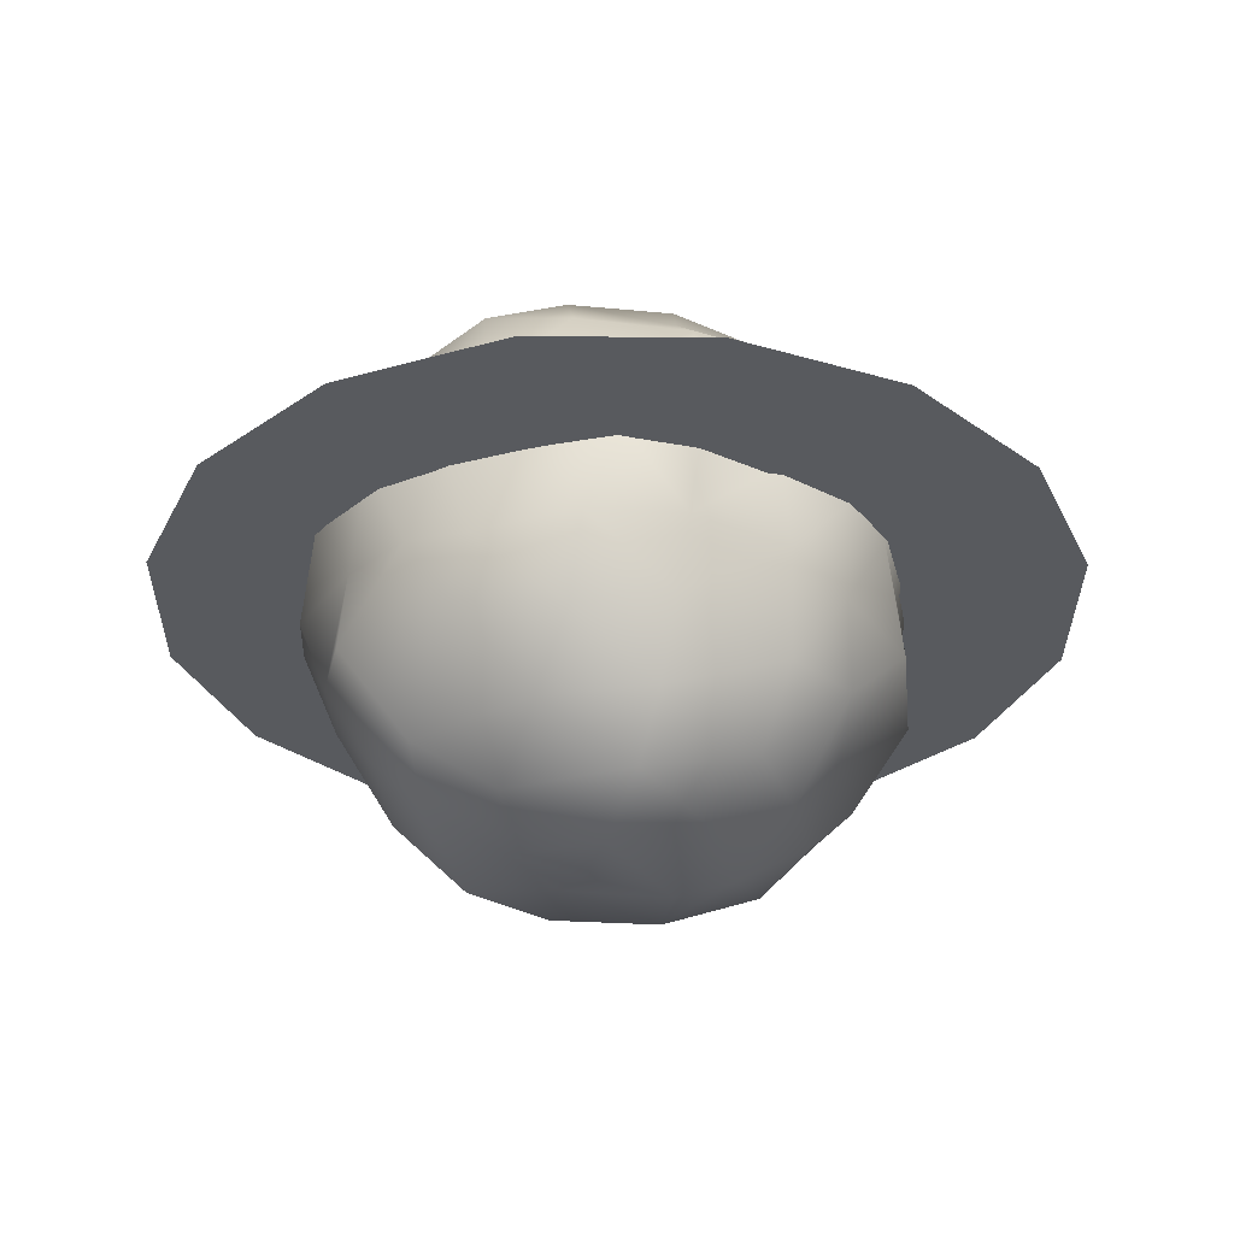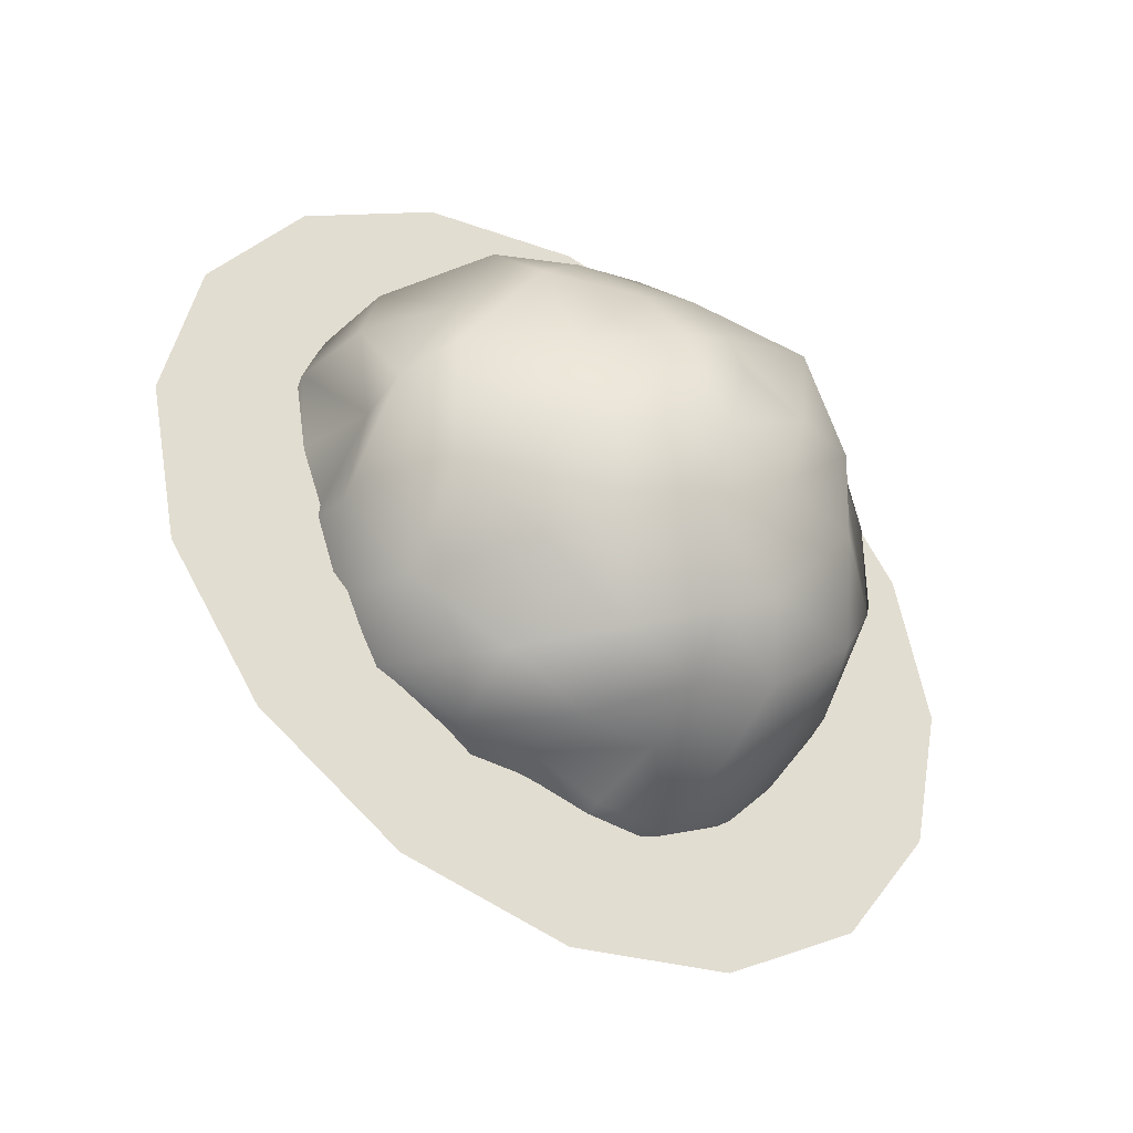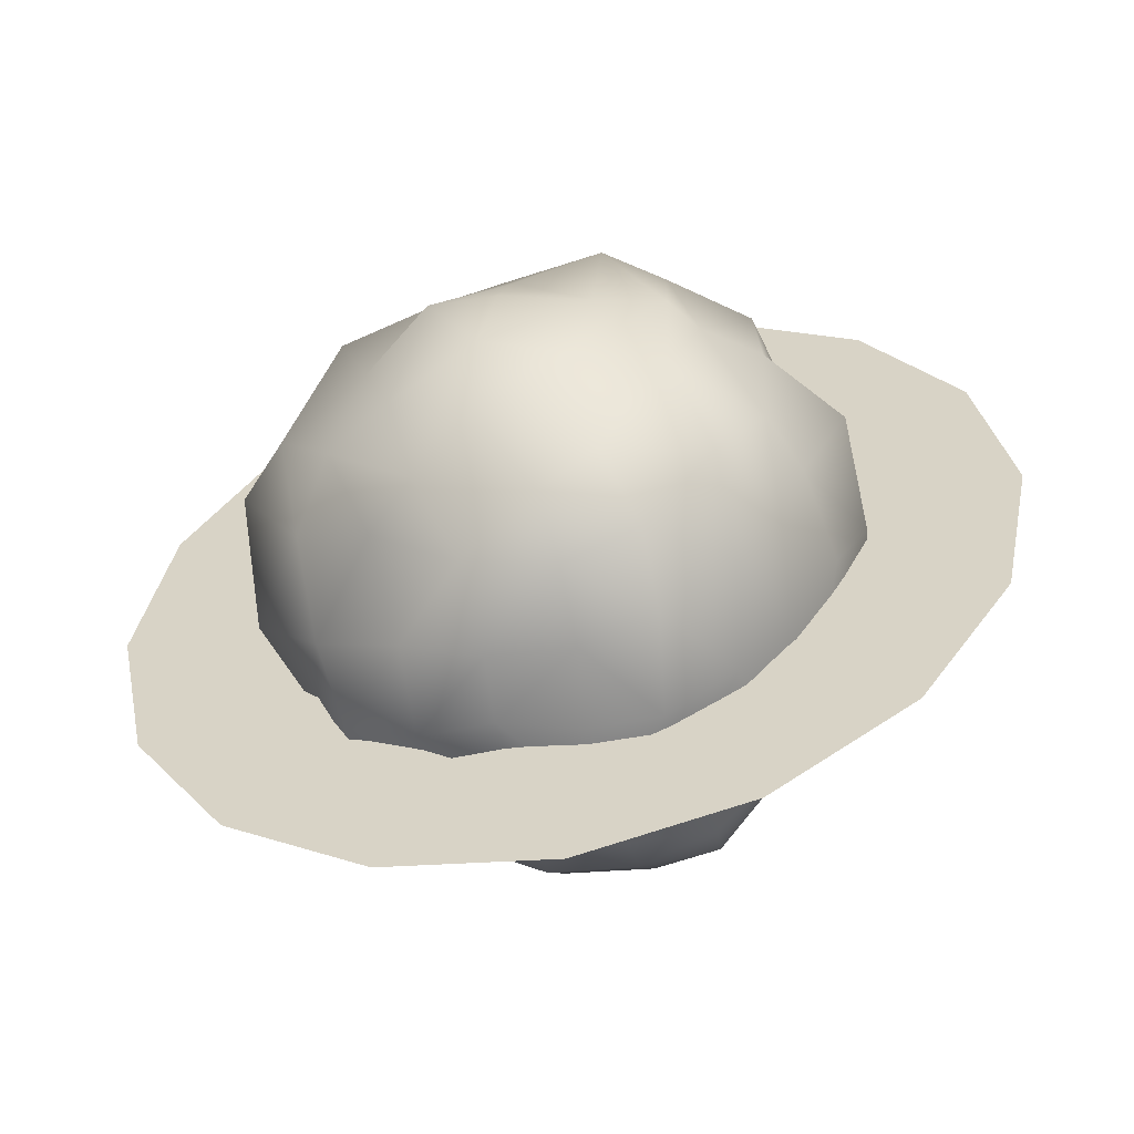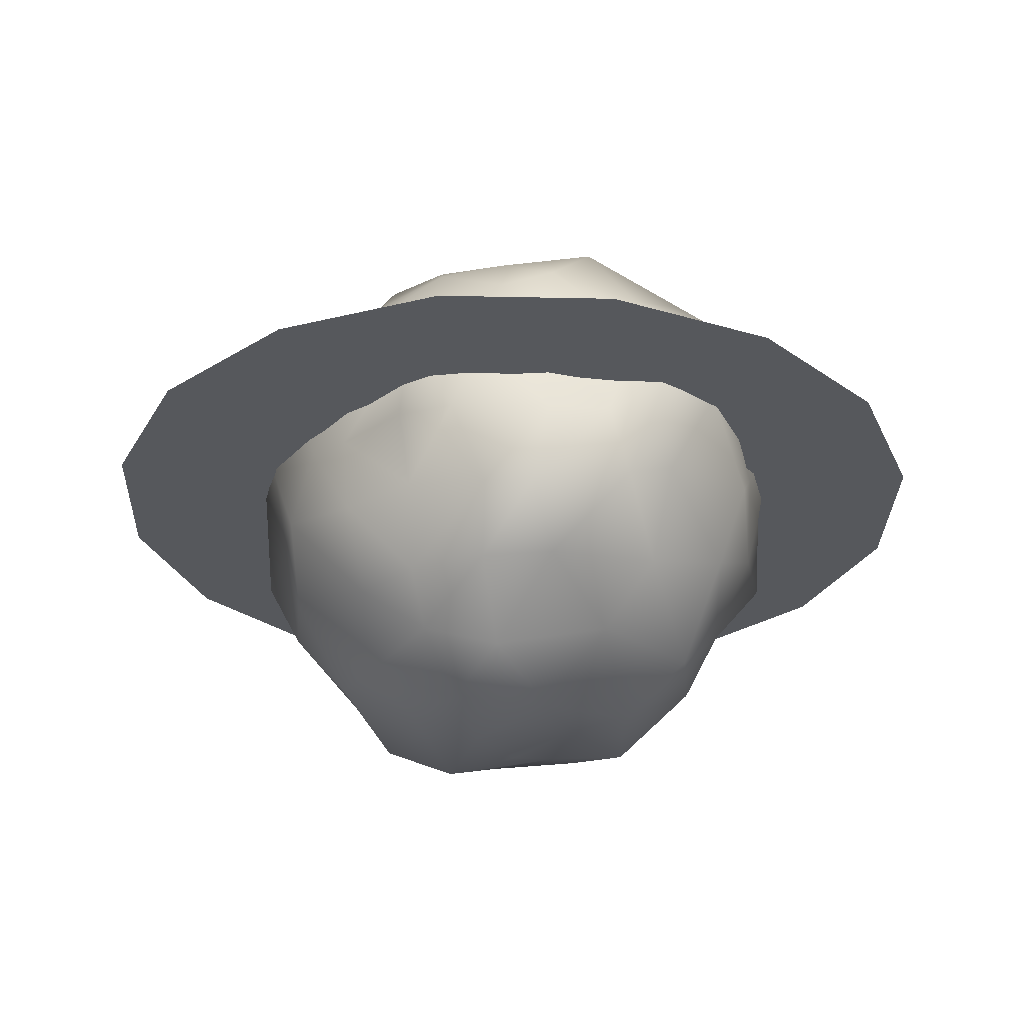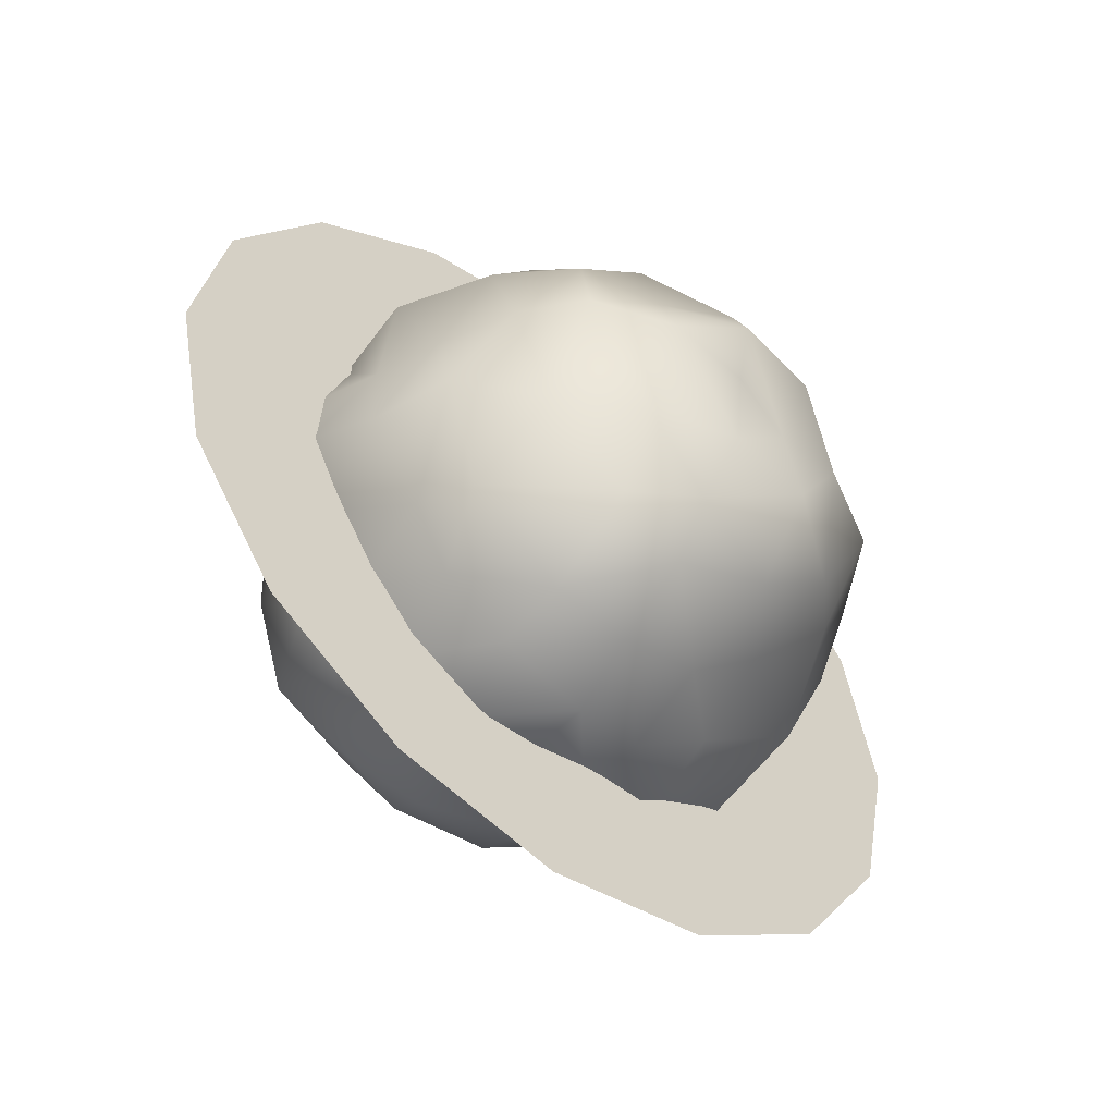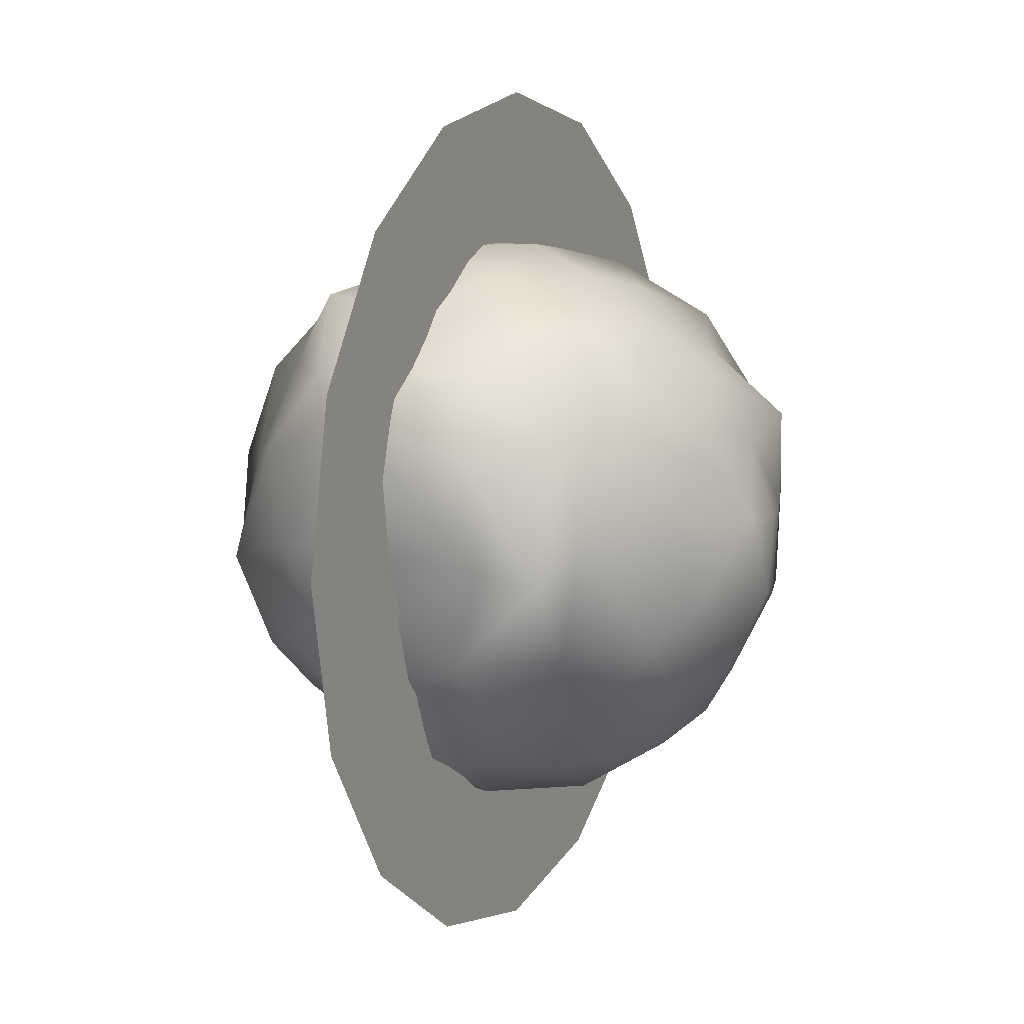
<metadata>
{"format":"obj","ext":"obj","renderer":"f3d","projection":"perspective","resolution":1024,"background":"white","views":[{"elev":-31.1,"azim":78.4,"up":"+Z"},{"elev":-41.9,"azim":-32.6,"up":"+Y"},{"elev":-56.1,"azim":12.9,"up":"+Y"},{"elev":-28.3,"azim":-148.1,"up":"+Z"},{"elev":-53.3,"azim":139.9,"up":"+Y"},{"elev":9.4,"azim":-64.9,"up":"+Y"}]}
</metadata>
<code>
v 3.27 -10.44 0.5771
v 1.09 -9.62 3.168
v 0.6872 -10.31 0.5726
v 3.746 -9.104 3.545
v 5.702 -9.148 0.8407
v 6.267 -7.266 3.719
v 7.48 -7.035 0.7056
v 7.787 -5.813 3.46
v 9.221 -4.292 0.9297
v 8.7 -2.662 3.527
v 10.31 -1.936 0.3019
v 10.28 0.3019 3.387
v 10.25 0.5805 0.5805
v 9.099 3.387 0.3861
v 9.325 0.3861 -1.936
v 9.339 3.539 -2.789
v 8.615 0.1354 -4.292
v 7.53 3.943 -5.668
v 7.555 -0.1951 -7.035
v 5.592 3.397 -8.047
v 6.162 -0.5957 -9.148
v 3.141 2.147 -9.249
v 3.532 -1.074 -10.44
v 0.4633 1.744 -10.63
v 0.6966 -1.252 -10.31
v -1.791 -1.534 -9.64
v 0.3623 -3.579 -9.62
v -2.255 -4.499 -9.781
v 1.116 -6.442 -8.643
v -2.396 -6.93 -7.595
v 0.8467 -8.068 -7.097
v -1.855 -9.014 -4.672
v 1.009 -9.726 -4.675
v -1.793 -10.23 -1.917
v 0.6925 -10.63 -2.155
v -2.053 -9.64 0.9084
v 0.6872 -10.31 0.5726
v -2.053 -9.64 0.9084
v 0.6872 -10.31 0.5726
v -1.75 -9.816 3.58
v 1.092 -8.643 5.609
v -1.986 -8.204 6.122
v 0.7827 -7.097 7.446
v -3.159 -5.505 7.77
v -0.9277 -4.675 9.169
v -3.798 -2.382 8.798
v -0.5342 -2.155 10.25
v -2.282 0.9084 10.23
v 0.07879 0.5726 10.25
v 0.3187 3.168 9.238
v 3.041 0.5771 9.426
v 3.366 3.89 9.331
v 5.383 0.8407 8.663
v 5.227 4.418 7.577
v 6.244 0.7056 7.508
v 7.781 4.157 5.599
v 8.038 0.9297 5.992
v 8.345 3.897 3.109
v -4.581 -9.629 0.9102
v -4.527 -8.4 3.609
v -4.953 -5.819 6.199
v -6.005 -3.242 7.888
v -4.901 0.9102 8.182
v -2.532 4.176 8.503
v -0.1533 5.609 8.085
v 2.141 6.423 6.863
v 4.973 7.319 5.703
v 6.277 6.494 3.21
v 7.921 5.992 0.1354
v -7.062 -8.127 0.6522
v -7.578 -6.272 2.825
v -7.721 -3.679 5.324
v -8.299 0.6522 6.415
v -6.04 3.963 7.786
v -3.811 6.802 6.511
v -1.392 7.446 6.475
v 0.9667 8.57 4.699
v 4.222 9.271 2.403
v 6.316 7.508 -0.1951
v 6.699 6.057 -2.742
v -8.59 -4.941 -0.7731
v -9.879 -3.85 2.241
v -9.774 -0.7731 5.342
v -7.843 3.527 5.295
v -6.292 7.188 5.083
v -4.777 8.334 4.418
v -1.73 9.169 3.841
v 1.041 9.937 1.425
v 3.581 8.663 -0.5957
v 4.56 8.554 -3.34
v 5.717 6.352 -5.562
v -9.557 -2.345 -0.4452
v -9.582 -0.4452 2.978
v -10.23 2.709 3.297
v -9.088 6.036 2.28
v -6.572 8.137 1.284
v -4.456 9.225 1.325
v -1.841 10.25 1.744
v 1.56 9.426 -1.074
v 1.16 9.61 -4.072
v 2.309 6.846 -6.095
v 3.257 5.043 -8.502
v -10.32 0.06566 0.06566
v -10.77 2.978 0.2655
v -9.891 5.342 -0.1277
v -8.227 6.415 -1.16
v -6.702 8.182 -1.442
v -3.763 10.23 -1.534
v -1.503 10.25 -1.252
v 9.569 -3.02 -2.371
v 7.747 -6.251 -2.493
v 6.117 -7.983 -2.025
v 3.704 -9.431 -1.952
v 0.6872 -10.31 0.5726
v -4.581 -9.629 0.9102
v -4.677 -7.993 -2.134
v -7.062 -8.127 0.6522
v -7.618 -6.478 -3.128
v -8.59 -4.941 -0.7731
v -9.01 -2.928 -3.657
v -9.557 -2.345 -0.4452
v -10.54 0.2655 -2.345
v -10.32 0.06566 0.06566
v -10.77 2.978 0.2655
v -4.259 -6.886 -5.066
v -6.898 -4.048 -5.943
v -9.196 -0.1277 -4.941
v -9.24 3.631 -2.602
v -9.891 5.342 -0.1277
v -5.168 -4.711 -7.736
v -6.988 -1.16 -8.127
v -8.094 3.157 -5.972
v -8.666 5.83 -3.672
v -8.227 6.415 -1.16
v -4.122 -1.442 -9.629
v -5.675 2.494 -7.838
v -5.548 6.122 -6.182
v -6.234 8.544 -4.459
v -6.702 8.182 -1.442
v -2.757 2.06 -10.08
v -2.696 5.378 -8.854
v -3.434 7.524 -6.376
v -4.337 8.807 -4.171
v -3.763 10.23 -1.534
v 0.1624 3.841 -9.726
v -0.2342 6.475 -8.068
v -0.7148 8.085 -6.442
v -1.289 9.238 -3.579
v -1.503 10.25 -1.252
v 2.1 -2.669 9.522
v 2.794 -5.884 7.736
v 3.757 -7.968 5.997
v 8.726 -3.262 -5.245
v 7.006 -6.655 -4.488
v 3.888 -9.691 -4.797
v -1.503 10.25 -1.252
v 5.262 -2.787 8.574
v 6.312 -5.689 6.777
v 6.099 -3.809 -7.05
v 3.557 -7.264 -7.629
v 7.904 -3.048 6.022
v 3.643 -4.411 -9.057
v -1.503 10.25 -1.252
g polygon0
f 1 2 3
f 1 4 2
f 5 4 1
f 5 6 4
f 7 6 5
f 7 8 6
f 9 8 7
f 9 10 8
f 11 10 9
f 11 12 10
f 13 12 11
f 13 14 12
f 15 14 13
f 15 16 14
f 17 16 15
f 17 18 16
f 19 18 17
f 19 20 18
f 21 20 19
f 21 22 20
f 23 22 21
f 23 24 22
f 25 24 23
f 25 26 24
f 27 26 25
f 27 28 26
f 29 28 27
f 29 30 28
f 31 30 29
f 31 32 30
f 33 32 31
f 33 34 32
f 35 34 33
f 35 36 34
f 37 36 35
f 2 38 39
f 2 40 38
f 41 40 2
f 41 42 40
f 43 42 41
f 43 44 42
f 45 44 43
f 45 46 44
f 47 46 45
f 47 48 46
f 49 48 47
f 49 50 48
f 51 50 49
f 51 52 50
f 53 52 51
f 53 54 52
f 55 54 53
f 55 56 54
f 57 56 55
f 57 58 56
f 12 58 57
f 12 14 58
f 40 59 38
f 40 60 59
f 42 60 40
f 42 61 60
f 44 61 42
f 44 62 61
f 46 62 44
f 46 63 62
f 48 63 46
f 48 64 63
f 50 64 48
f 50 65 64
f 52 65 50
f 52 66 65
f 54 66 52
f 54 67 66
f 56 67 54
f 56 68 67
f 58 68 56
f 58 69 68
f 14 69 58
f 14 16 69
f 60 70 59
f 60 71 70
f 61 71 60
f 61 72 71
f 62 72 61
f 62 73 72
f 63 73 62
f 63 74 73
f 64 74 63
f 64 75 74
f 65 75 64
f 65 76 75
f 66 76 65
f 66 77 76
f 67 77 66
f 67 78 77
f 68 78 67
f 68 79 78
f 69 79 68
f 69 80 79
f 16 80 69
f 16 18 80
f 71 81 70
f 71 82 81
f 72 82 71
f 72 83 82
f 73 83 72
f 73 84 83
f 74 84 73
f 74 85 84
f 75 85 74
f 75 86 85
f 76 86 75
f 76 87 86
f 77 87 76
f 77 88 87
f 78 88 77
f 78 89 88
f 79 89 78
f 79 90 89
f 80 90 79
f 80 91 90
f 18 91 80
f 18 20 91
f 82 92 81
f 82 93 92
f 83 93 82
f 83 94 93
f 84 94 83
f 84 95 94
f 85 95 84
f 85 96 95
f 86 96 85
f 86 97 96
f 87 97 86
f 87 98 97
f 88 98 87
f 88 99 98
f 89 99 88
f 89 100 99
f 90 100 89
f 90 101 100
f 91 101 90
f 91 102 101
f 20 102 91
f 20 22 102
f 93 103 92
f 93 104 103
f 94 104 93
f 94 105 104
f 95 105 94
f 95 106 105
f 96 106 95
f 96 107 106
f 97 107 96
f 97 108 107
f 98 108 97
f 98 109 108
f 11 15 13
f 11 110 15
f 9 110 11
f 9 111 110
f 7 111 9
f 7 112 111
f 5 112 7
f 5 113 112
f 1 113 5
f 1 35 113
f 114 35 1
f 115 34 36
f 115 116 34
f 117 116 115
f 117 118 116
f 119 118 117
f 119 120 118
f 121 120 119
f 121 122 120
f 123 122 121
f 123 124 122
f 116 32 34
f 116 125 32
f 118 125 116
f 118 126 125
f 120 126 118
f 120 127 126
f 122 127 120
f 122 128 127
f 124 128 122
f 124 129 128
f 125 30 32
f 125 130 30
f 126 130 125
f 126 131 130
f 127 131 126
f 127 132 131
f 128 132 127
f 128 133 132
f 129 133 128
f 129 134 133
f 130 28 30
f 130 135 28
f 131 135 130
f 131 136 135
f 132 136 131
f 132 137 136
f 133 137 132
f 133 138 137
f 134 138 133
f 134 139 138
f 135 26 28
f 135 140 26
f 136 140 135
f 136 141 140
f 137 141 136
f 137 142 141
f 138 142 137
f 138 143 142
f 139 143 138
f 139 144 143
f 140 24 26
f 140 145 24
f 141 145 140
f 141 146 145
f 142 146 141
f 142 147 146
f 143 147 142
f 143 148 147
f 144 148 143
f 144 149 148
f 47 51 49
f 47 150 51
f 45 150 47
f 45 151 150
f 43 151 45
f 43 152 151
f 41 152 43
f 41 4 152
f 2 4 41
f 110 17 15
f 110 153 17
f 111 153 110
f 111 154 153
f 112 154 111
f 112 155 154
f 113 155 112
f 113 33 155
f 35 33 113
f 145 22 24
f 145 102 22
f 146 102 145
f 146 101 102
f 147 101 146
f 147 100 101
f 148 100 147
f 148 99 100
f 156 99 148
f 150 53 51
f 150 157 53
f 151 157 150
f 151 158 157
f 152 158 151
f 152 6 158
f 4 6 152
f 153 19 17
f 153 159 19
f 154 159 153
f 154 160 159
f 155 160 154
f 155 31 160
f 33 31 155
f 157 55 53
f 157 161 55
f 158 161 157
f 158 8 161
f 6 8 158
f 159 21 19
f 159 162 21
f 160 162 159
f 160 29 162
f 31 29 160
f 161 57 55
f 161 10 57
f 8 10 161
f 162 23 21
f 162 27 23
f 29 27 162
f 10 12 57
f 27 25 23
f 163 98 99
v 7.509 0 0
v 9.239 3.827 0
v 6.937 2.874 0
v 10 0 0
v 6.937 -2.874 0
v 9.239 -3.827 0
v 5.31 -5.31 0
v 7.071 -7.071 0
v 2.874 -6.937 0
v 3.827 -9.239 0
v -1e-06 -7.509 0
v -2e-06 -10 0
v -2.874 -6.937 0
v -3.827 -9.239 0
v -5.31 -5.31 0
v -7.071 -7.071 0
v -6.937 -2.874 0
v -9.239 -3.827 0
v -7.509 3e-06 0
v -10 3e-06 0
v -6.937 2.874 0
v -9.239 3.827 0
v -5.31 5.31 0
v -7.071 7.071 0
v -2.874 6.937 0
v -3.827 9.239 0
v 3e-06 7.509 0
v 4e-06 10 0
v 2.874 6.937 0
v 3.827 9.239 0
v 5.31 5.31 0
v 7.071 7.071 0
v 9.087 9.087 0
v 11.87 4.918 0
v 11.1 11.1 0
v 14.51 6.009 0
v 12.85 0 0
v 11.87 -4.918 0
v 9.087 -9.087 0
v 4.918 -11.87 0
v -2e-06 -12.85 0
v -4.918 -11.87 0
v -9.087 -9.087 0
v -11.87 -4.918 0
v -12.85 4e-06 0
v -11.87 4.918 0
v -9.087 9.087 0
v -4.918 11.87 0
v 6e-06 12.85 0
v 4.918 11.87 0
v 6.009 14.51 0
v 15.7 0 0
v 14.51 -6.009 0
v 11.1 -11.1 0
v 6.009 -14.51 0
v -2e-06 -15.7 0
v -6.009 -14.51 0
v -11.1 -11.1 0
v -14.51 -6.009 0
v -15.7 4e-06 0
v -14.51 6.009 0
v -11.1 11.1 0
v -6.009 14.51 0
v 7e-06 15.7 0
g polygon1
f 164 165 166
f 164 167 165
f 168 167 164
f 168 169 167
f 170 169 168
f 170 171 169
f 172 171 170
f 172 173 171
f 174 173 172
f 174 175 173
f 176 175 174
f 176 177 175
f 178 177 176
f 178 179 177
f 180 179 178
f 180 181 179
f 182 181 180
f 182 183 181
f 184 183 182
f 184 185 183
f 186 185 184
f 186 187 185
f 188 187 186
f 188 189 187
f 190 189 188
f 190 191 189
f 192 191 190
f 192 193 191
f 194 193 192
f 194 195 193
f 165 195 194
f 165 196 195
f 197 196 165
f 197 198 196
f 199 198 197
f 167 197 165
f 167 200 197
f 169 200 167
f 169 201 200
f 171 201 169
f 171 202 201
f 173 202 171
f 173 203 202
f 175 203 173
f 175 204 203
f 177 204 175
f 177 205 204
f 179 205 177
f 179 206 205
f 181 206 179
f 181 207 206
f 183 207 181
f 183 208 207
f 185 208 183
f 185 209 208
f 187 209 185
f 187 210 209
f 189 210 187
f 189 211 210
f 191 211 189
f 191 212 211
f 213 212 191
f 213 214 212
f 198 214 213
f 200 199 197
f 200 215 199
f 201 215 200
f 201 216 215
f 202 216 201
f 202 217 216
f 203 217 202
f 203 218 217
f 204 218 203
f 204 219 218
f 205 219 204
f 205 220 219
f 206 220 205
f 206 221 220
f 207 221 206
f 207 222 221
f 208 222 207
f 208 223 222
f 209 223 208
f 209 224 223
f 210 224 209
f 210 225 224
f 211 225 210
f 211 226 225
f 212 226 211
f 212 227 226
f 214 227 212
f 193 213 191
f 193 196 213
f 195 196 193
f 166 165 194
f 196 198 213

</code>
